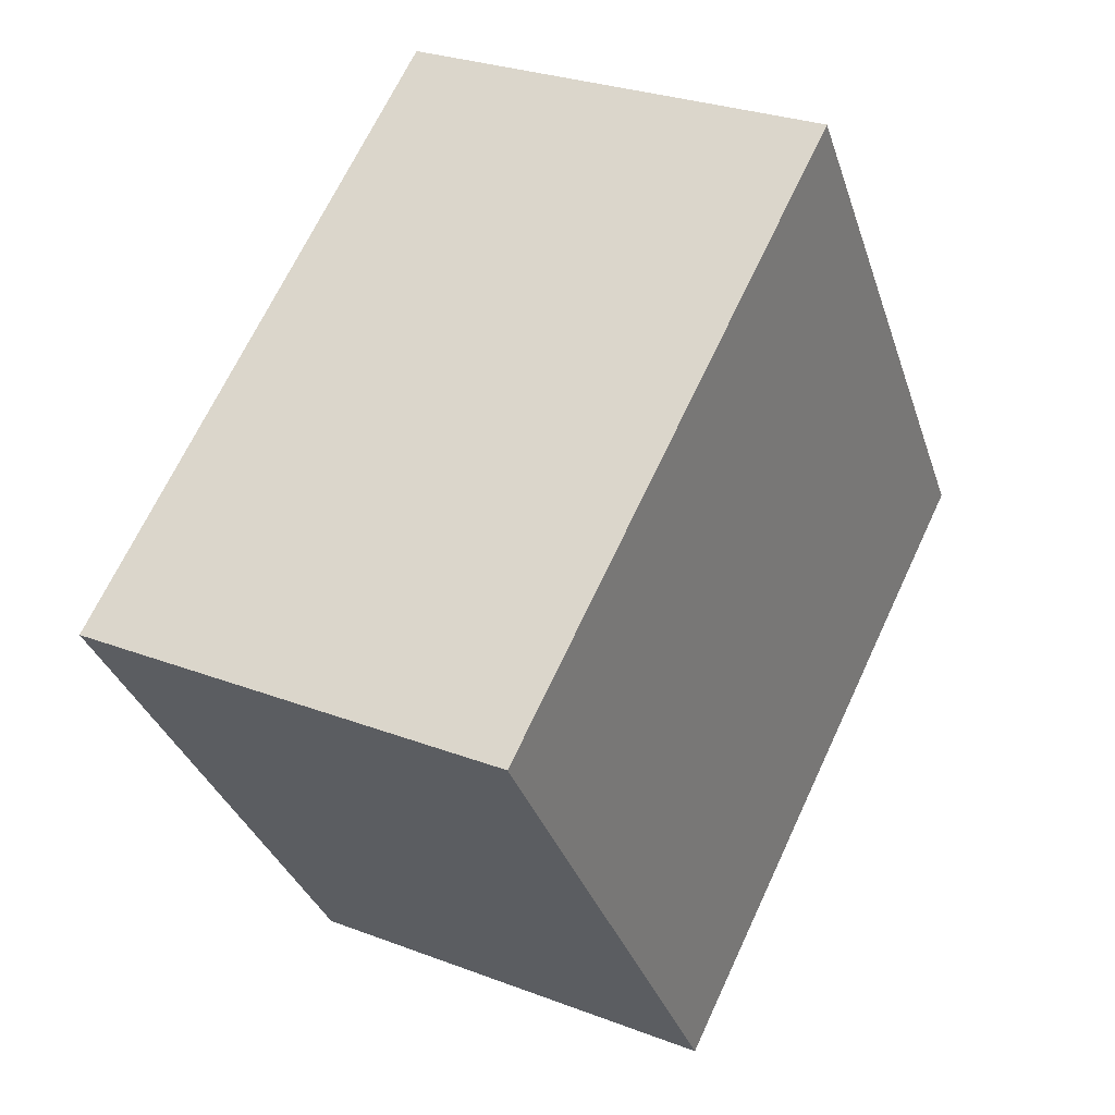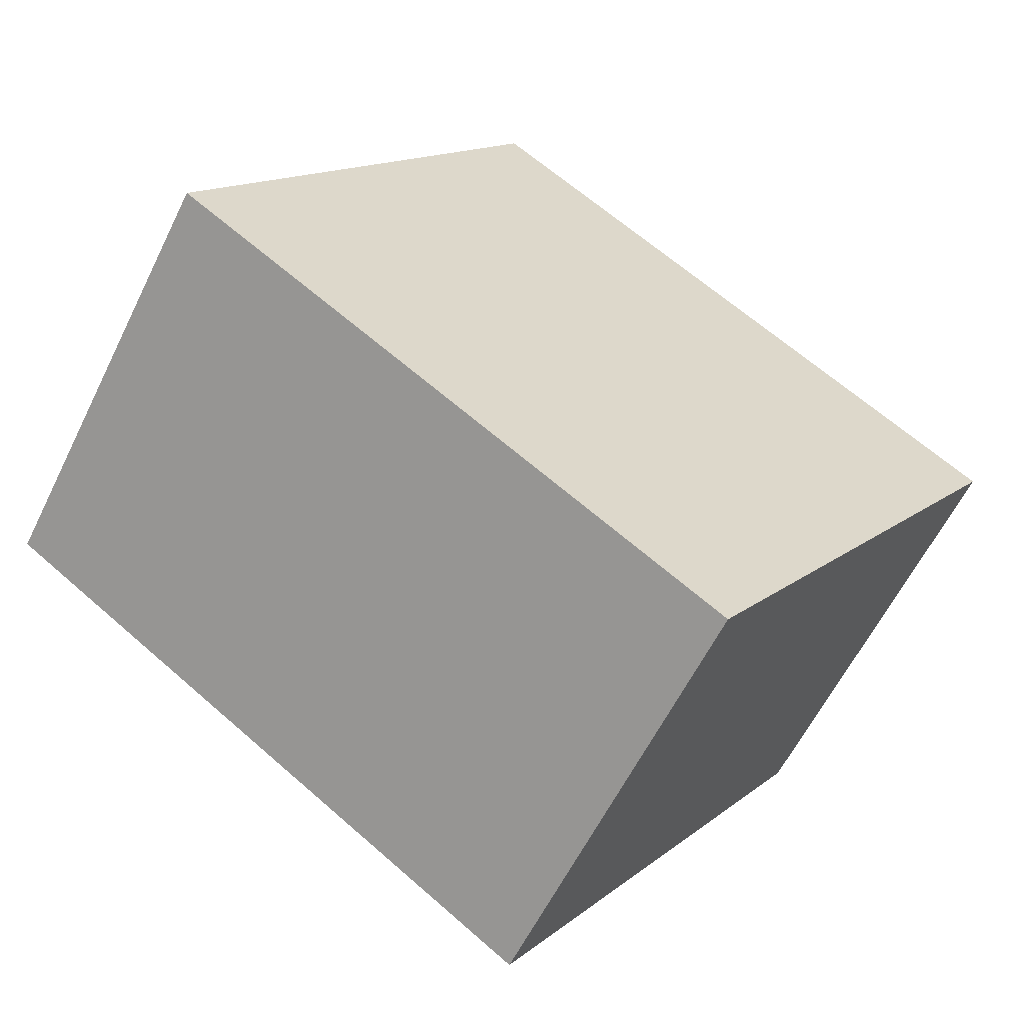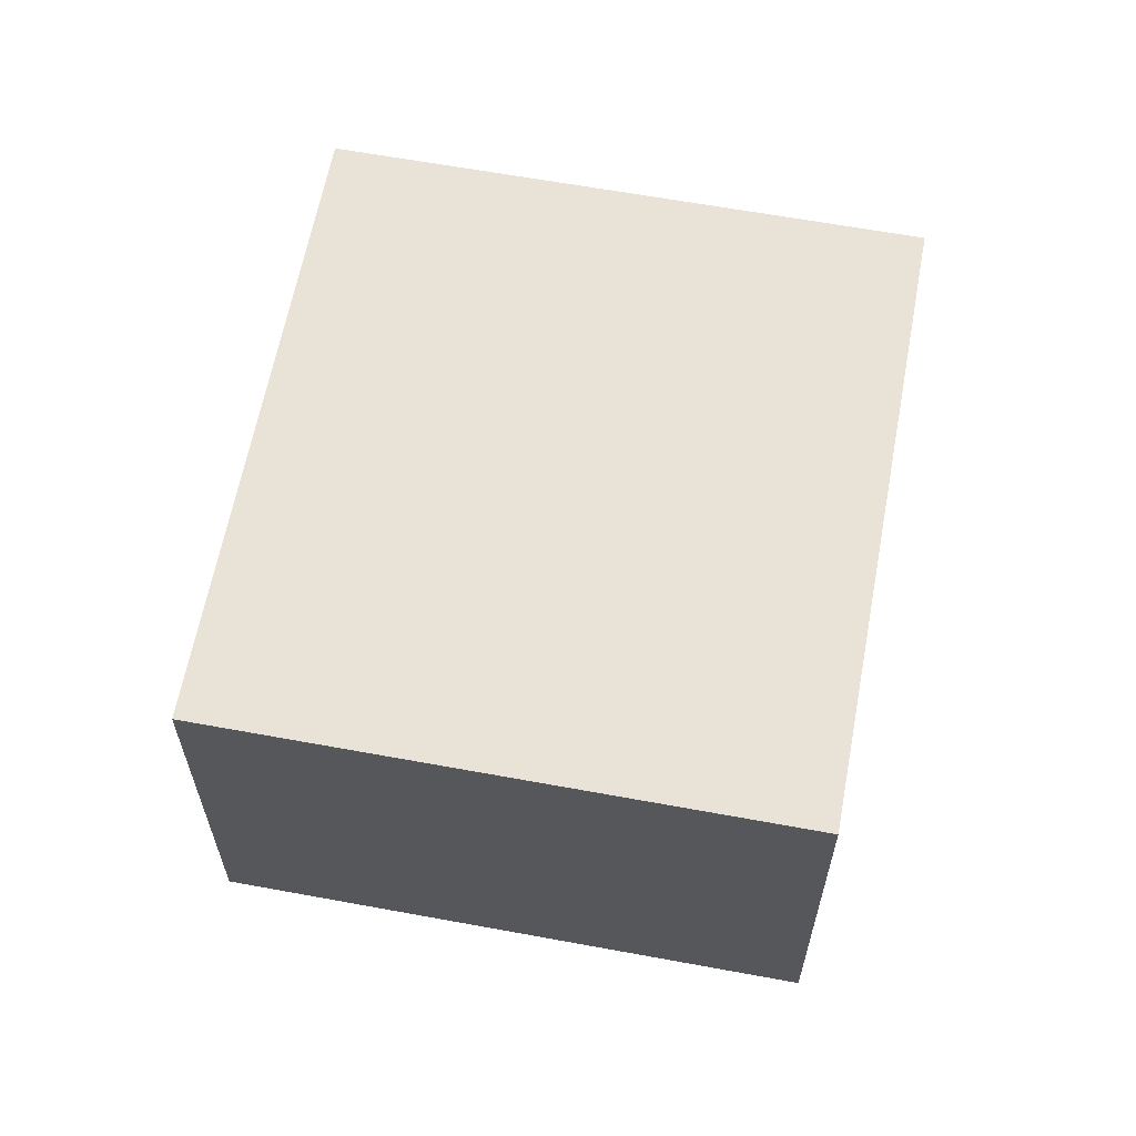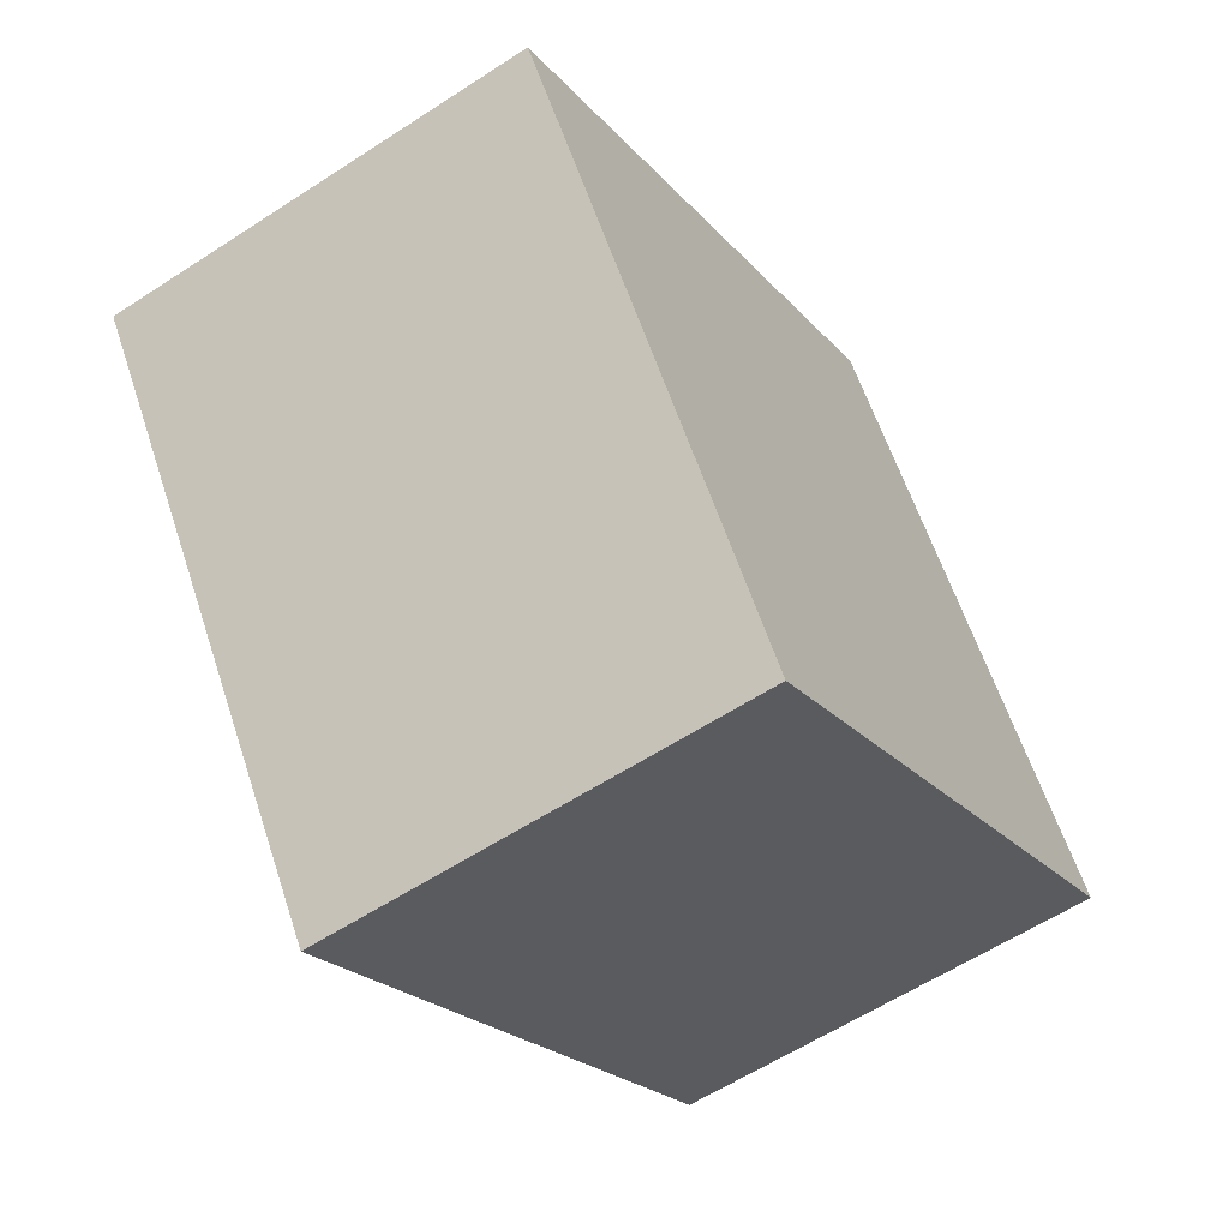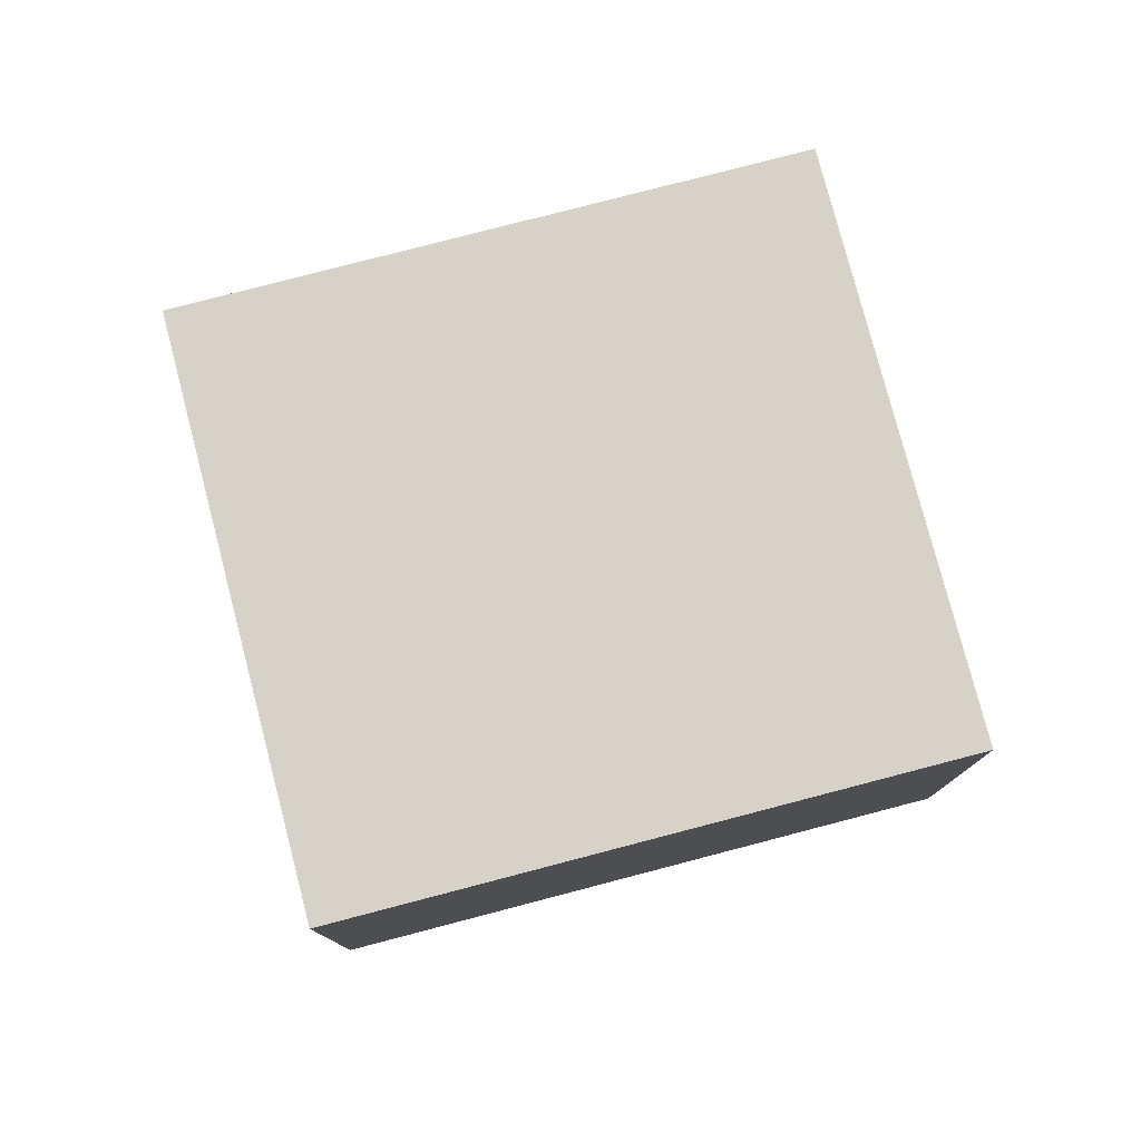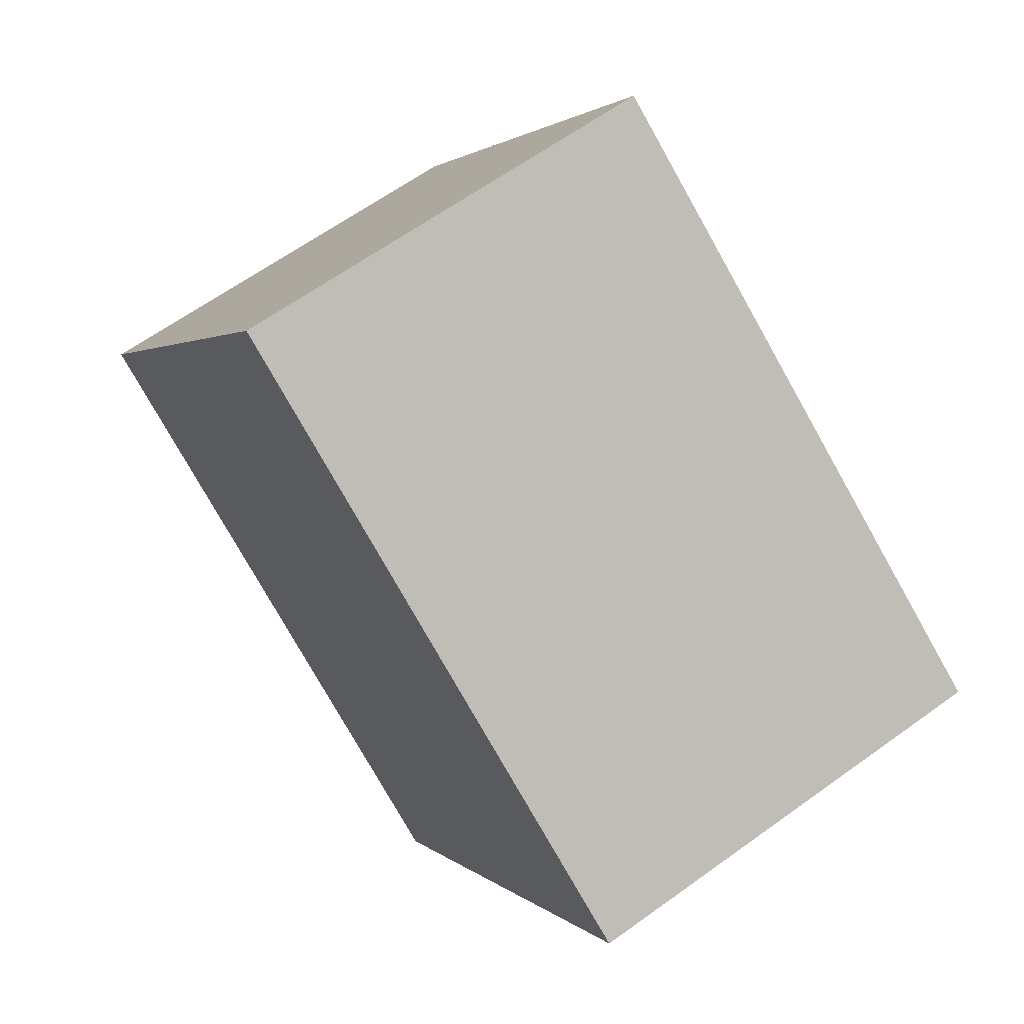
<metadata>
{"format":"obj","ext":"obj","renderer":"f3d","projection":"perspective","resolution":1024,"background":"white","views":[{"elev":27.9,"azim":-59.8,"up":"+Z"},{"elev":-60.0,"azim":153.9,"up":"+Z"},{"elev":62.5,"azim":-113.3,"up":"+Y"},{"elev":-59.6,"azim":-56.2,"up":"+Z"},{"elev":78.6,"azim":-48.5,"up":"+Y"},{"elev":63.2,"azim":-126.2,"up":"+Z"}]}
</metadata>
<code>
v  3.858 1.853 -0.623
v  0 1.853 1.135e-16
v  2.371 1.853 1.592
v  1.487 1.853 -2.215
v  2.371 -9.748e-17 1.592
v  3.858 3.815e-17 -0.623
v  1.487 1.356e-16 -2.215
v  0 0 0
g defaultobject
f 1 2 3
f 2 1 4
f 5 1 3
f 1 5 6
f 6 4 1
f 4 6 7
f 7 2 4
f 2 7 8
f 8 3 2
f 3 8 5
f 8 6 5
f 6 8 7

</code>
